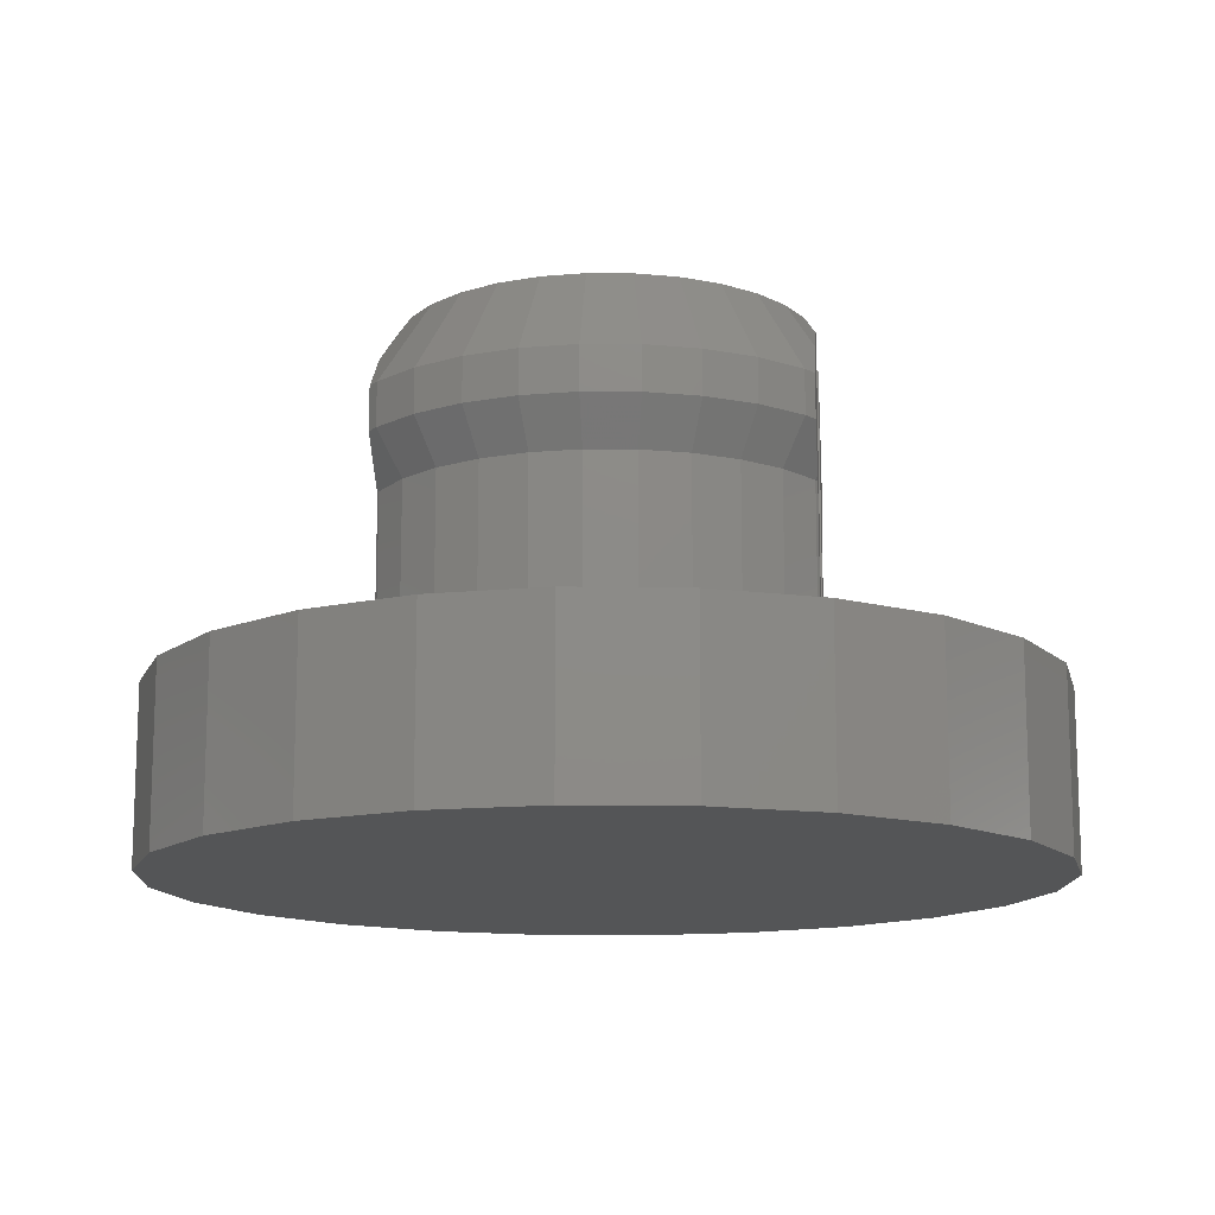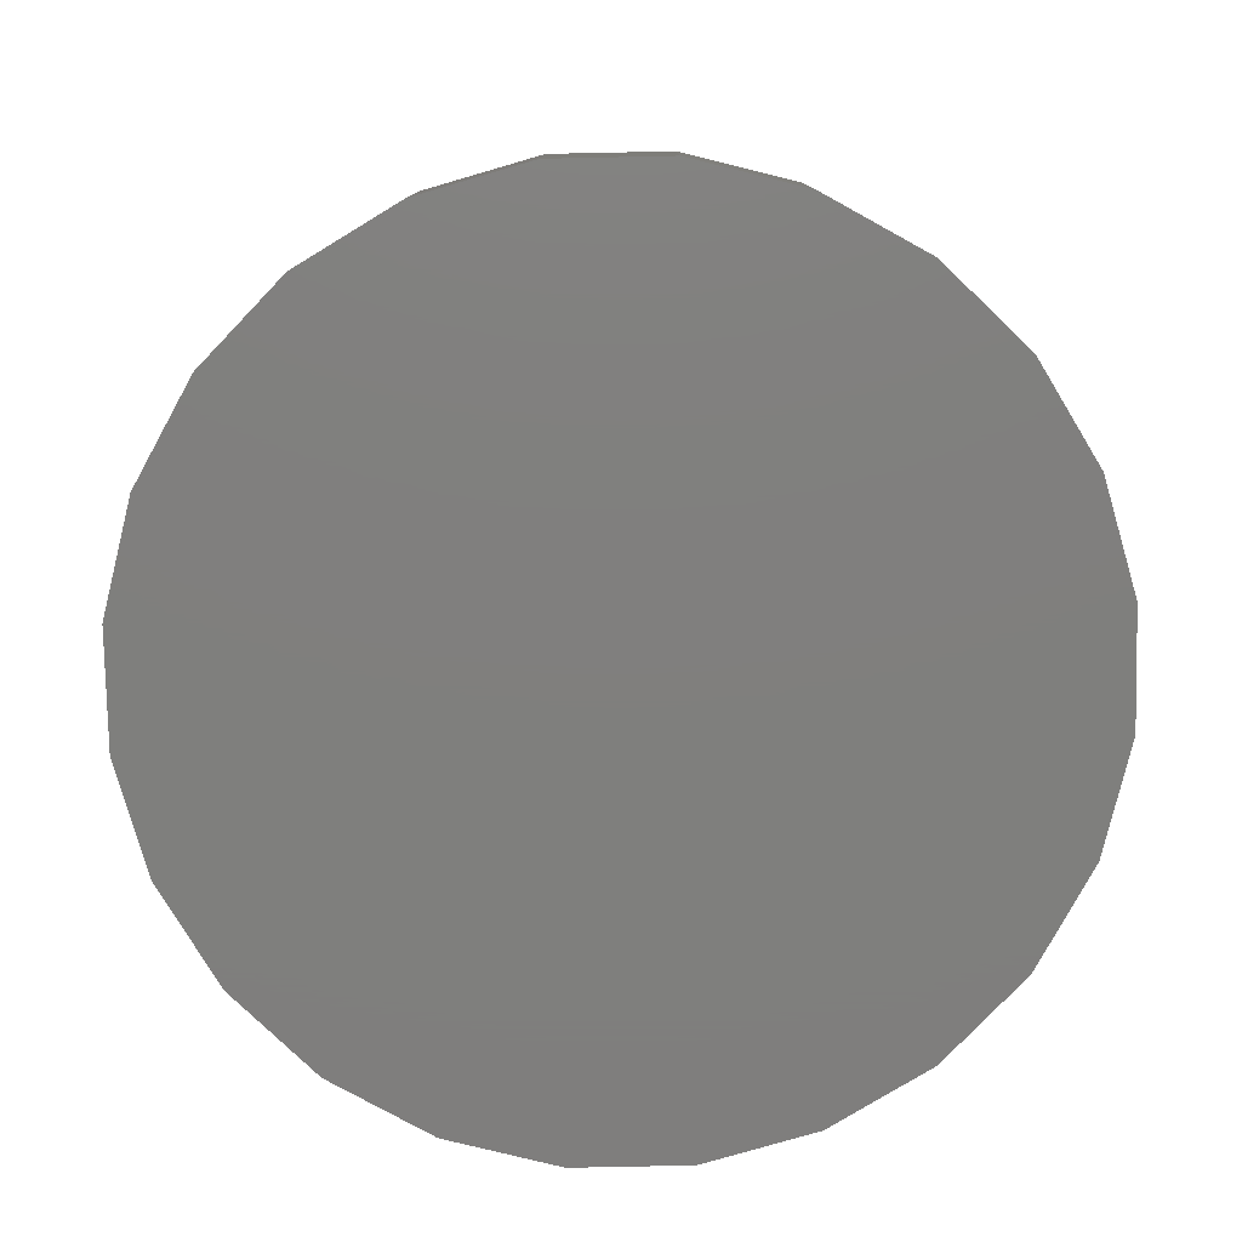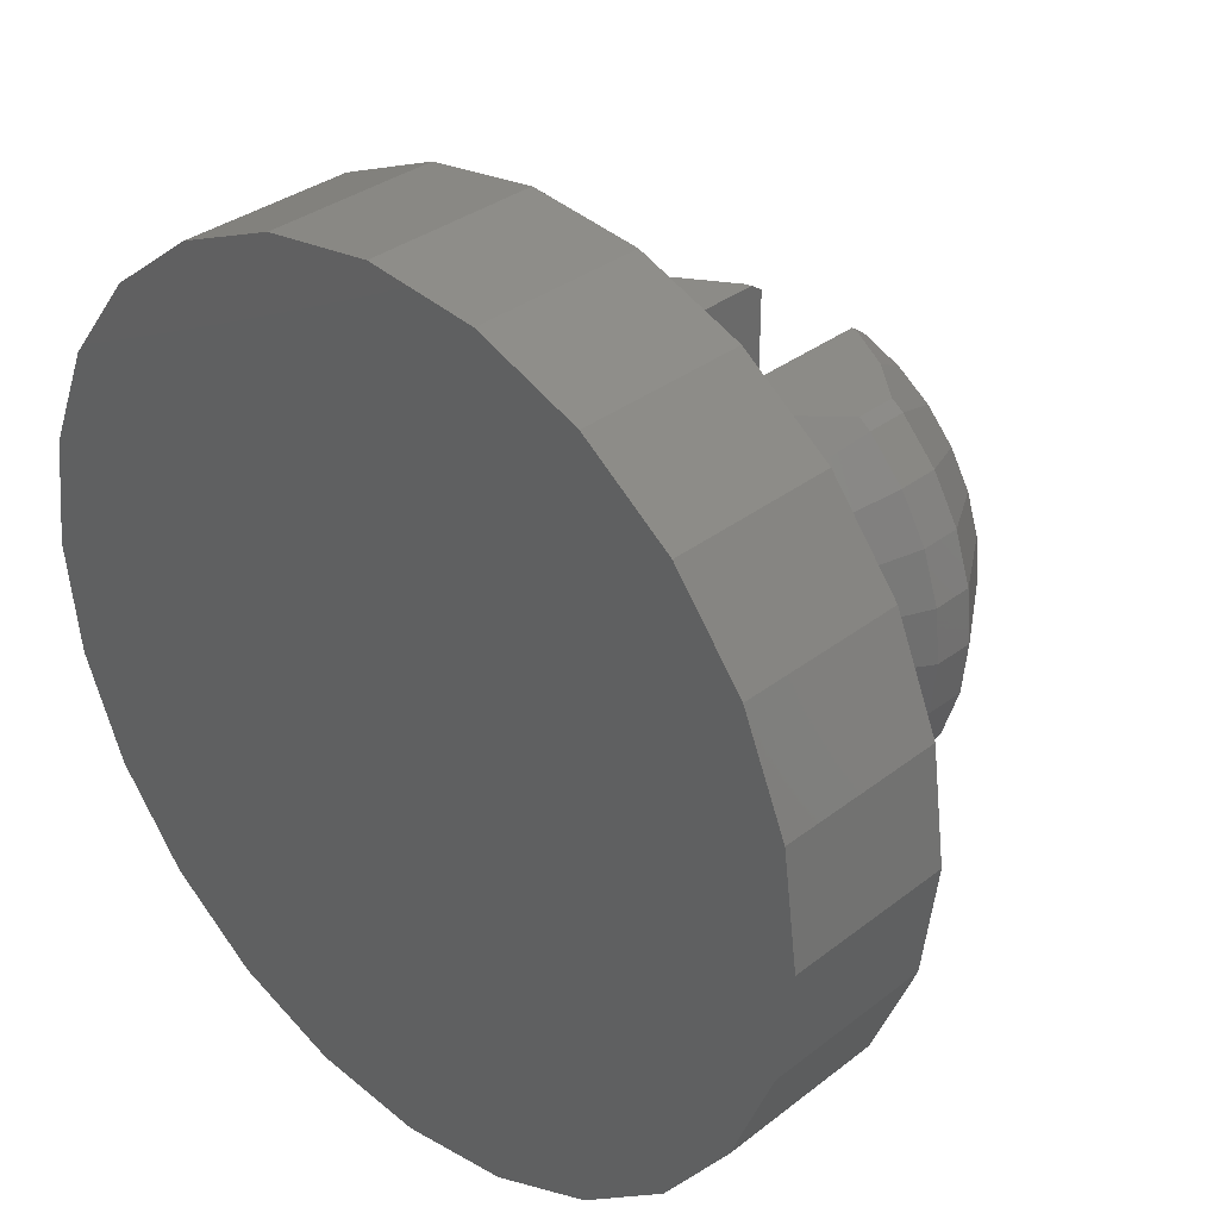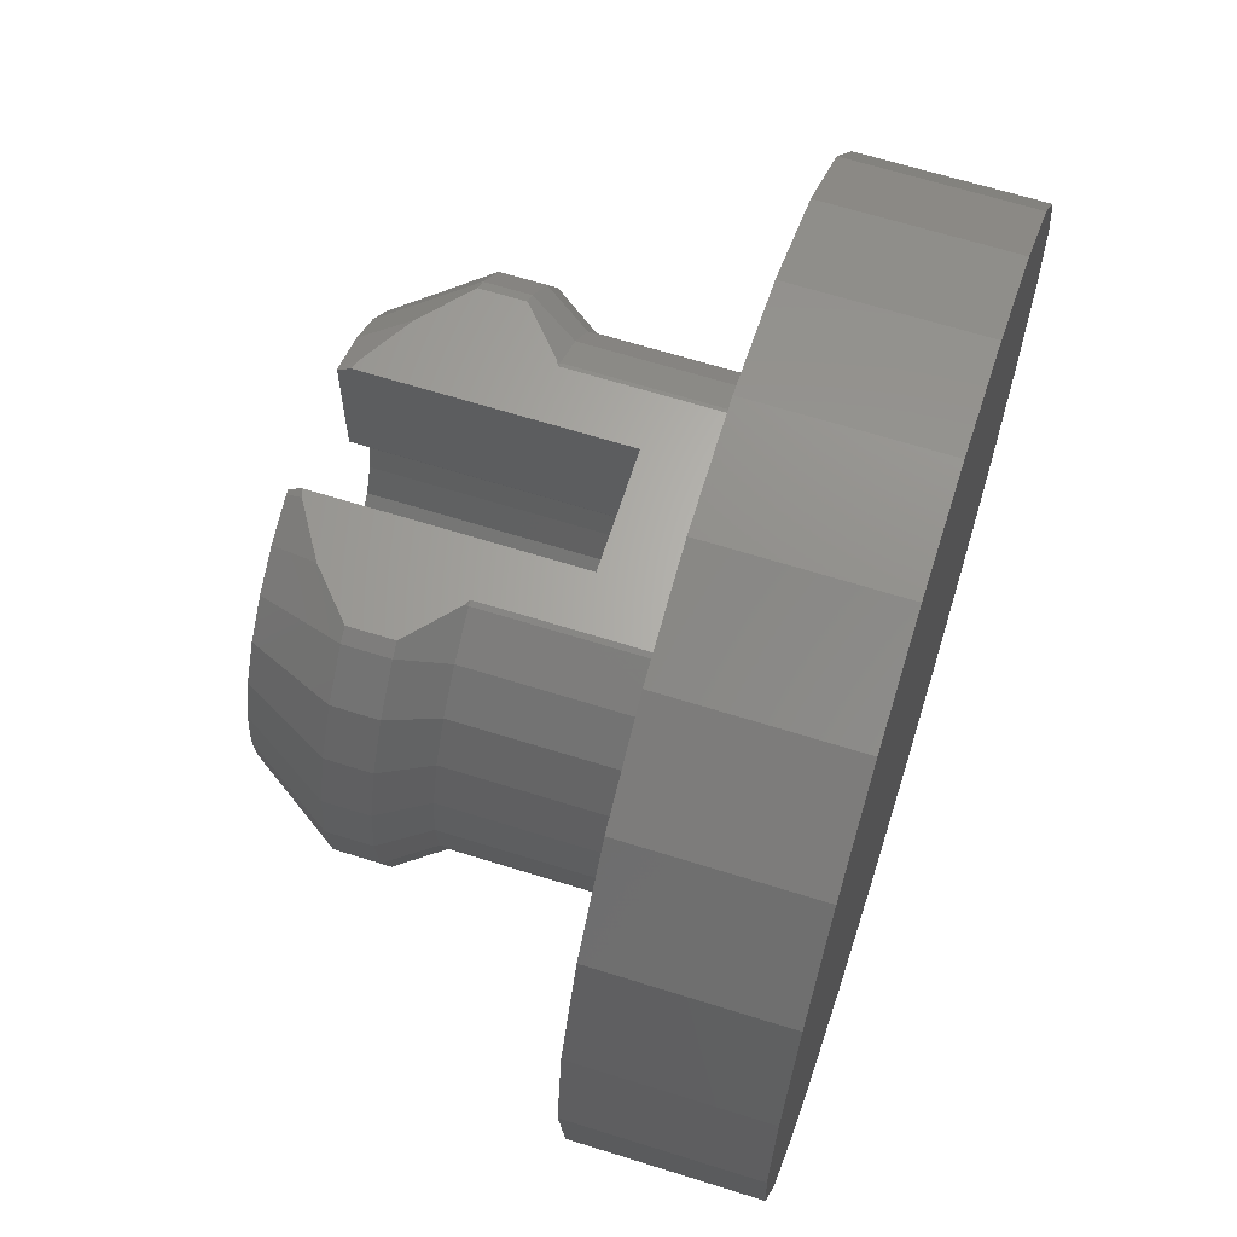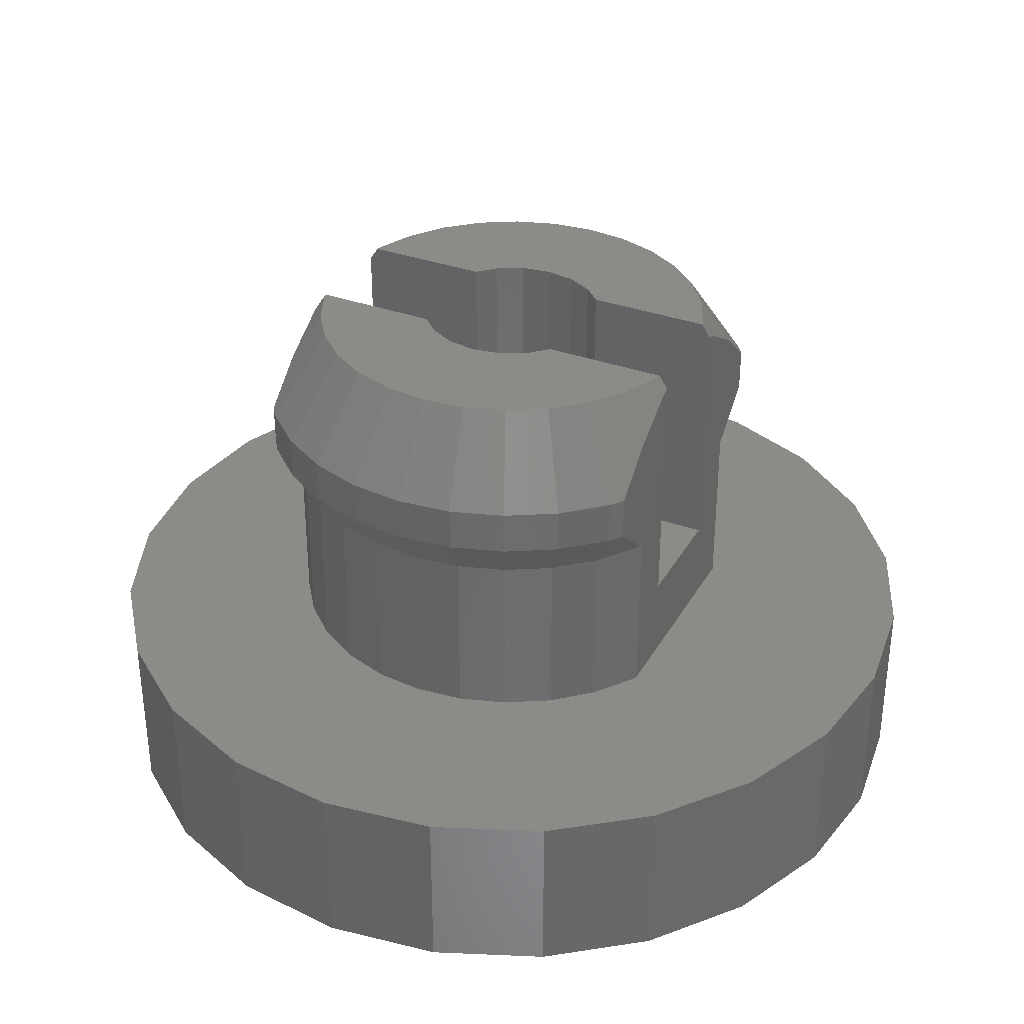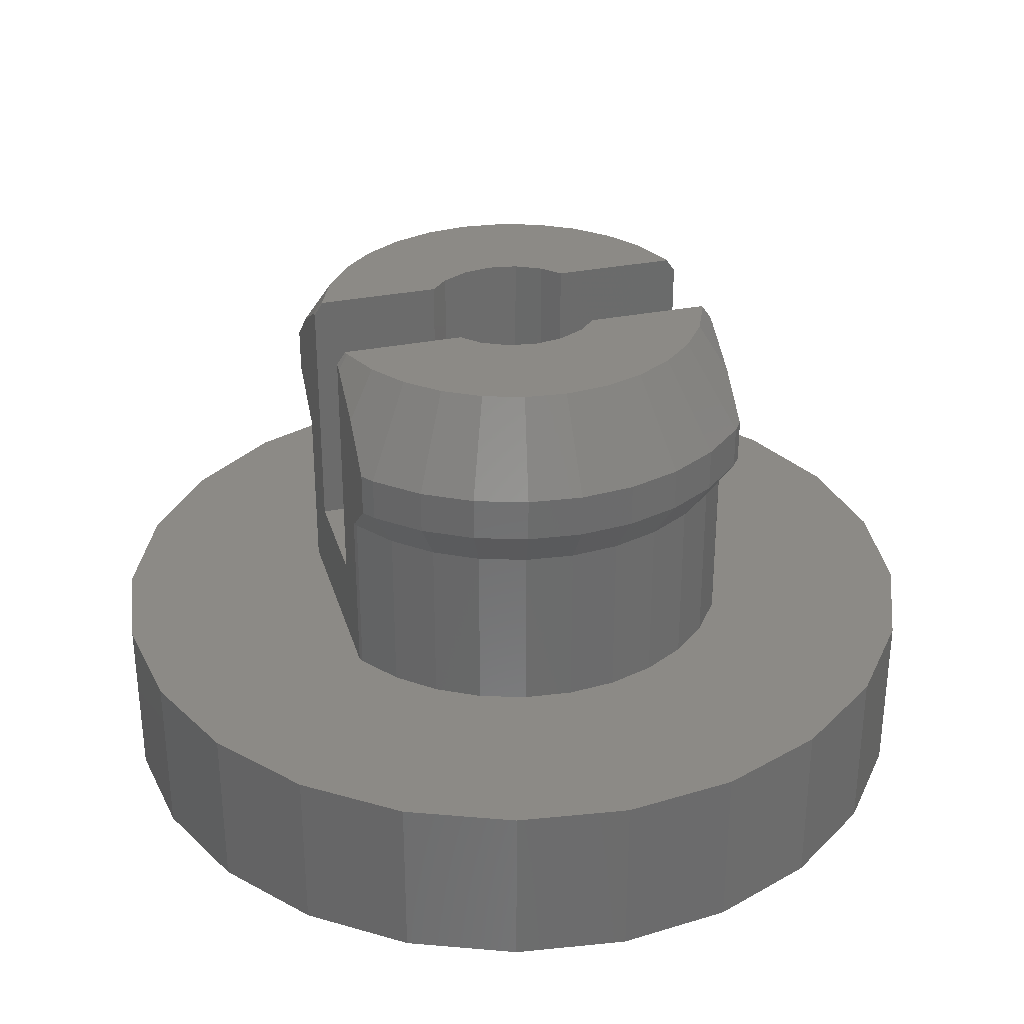
<metadata>
{"format":"stl","ext":"stl","renderer":"f3d","projection":"perspective","resolution":1024,"background":"white","views":[{"elev":-13.5,"azim":95.4,"up":"+Z"},{"elev":-79.2,"azim":23.7,"up":"+Z"},{"elev":33.5,"azim":-136.6,"up":"+Y"},{"elev":64.7,"azim":107.6,"up":"+Y"},{"elev":34.4,"azim":115.8,"up":"+Z"},{"elev":32.0,"azim":74.4,"up":"+Z"}]}
</metadata>
<code>
# stl→obj: 234 verts, 464 faces
v -7.5 0 0
v -7.244 1.941 0
v -7.244 -1.941 0
v -6.495 3.75 0
v -5.303 5.303 0
v -3.75 6.495 0
v -1.941 7.244 0
v 0 7.5 0
v 1.941 7.244 0
v 3.75 6.495 0
v 5.303 5.303 0
v 6.495 3.75 0
v 7.244 1.941 0
v 7.5 0 0
v 7.244 -1.941 0
v 6.495 -3.75 0
v 5.303 -5.303 0
v 3.75 -6.495 0
v 1.941 -7.244 0
v 0 -7.5 0
v -1.941 -7.244 0
v -3.75 -6.495 0
v -5.303 -5.303 0
v -6.495 -3.75 0
v -7.5 0 3
v -7.244 1.941 3
v -7.244 -1.941 3
v -6.495 -3.75 3
v -5.303 -5.303 3
v -3.75 -6.495 3
v -1.941 -7.244 3
v 0 -7.5 3
v 1.941 -7.244 3
v 3.75 -6.495 3
v 5.303 -5.303 3
v 6.495 -3.75 3
v 7.244 -1.941 3
v 7.5 0 3
v 7.244 1.941 3
v 6.495 3.75 3
v 5.303 5.303 3
v 3.75 6.495 3
v 1.941 7.244 3
v 0 7.5 3
v -1.941 7.244 3
v -3.75 6.495 3
v -5.303 5.303 3
v -6.495 3.75 3
v -2.677 -2.973 3
v 3.236 -2.351 3
v 2.677 -2.973 3
v 3.654 -1.627 3
v 3.913 0.8316 3
v 4 0 3
v -3.913 0.8316 3
v -3.654 1.627 3
v 1.919 -3.5 3
v -3.236 2.351 3
v -2.677 2.973 3
v 3.913 -0.8316 3
v -2 3.464 3
v 3.236 2.351 3
v 3.654 1.627 3
v 2 3.464 3
v 2.677 2.973 3
v -1.919 3.5 3
v 1.919 3.5 3
v 2 -3.464 3
v -1.919 -3.5 3
v -2 -3.464 3
v -3.236 -2.351 3
v -3.654 -1.627 3
v -3.913 -0.8316 3
v -4 0 3
v -4 0 6
v -3.913 -0.8316 6
v -3.654 -1.627 6
v -3.236 -2.351 6
v -2.677 -2.973 6
v -2 -3.464 6
v -1.919 -3.5 6
v -1 -3.5 4.5
v 1 -3.5 4.5
v -1 -3.5 8.773
v -2.021 -3.5 6.062
v 1.919 -3.5 6
v -1.137 -3.5 8.73
v -1.615 -3.5 8.437
v -2.021 -3.5 8.188
v -2.278 -3.5 7.96
v 1 -3.5 8.773
v 1.434 -3.5 8.548
v 1.137 -3.5 8.73
v -2.797 -3.5 6.75
v -2.797 -3.5 7.5
v 2.021 -3.5 8.188
v 2.797 -3.5 7.5
v 2.797 -3.5 6.75
v 2.433 -3.5 6.428
v 2.021 -3.5 6.062
v 1.973 -3.5 6.033
v 2 -3.464 6
v 2.677 -2.973 6
v 3.236 -2.351 6
v 3.654 -1.627 6
v 3.913 -0.8316 6
v 4 0 6
v 3.913 0.8316 6
v 3.654 1.627 6
v 3.236 2.351 6
v 2.677 2.973 6
v 2 3.464 6
v 1.919 3.5 6
v -2.021 3.5 8.188
v -1.434 3.5 8.548
v -2.797 3.5 7.5
v -1.137 3.5 8.73
v -1 3.5 8.773
v -1 3.5 4.5
v 1 3.5 4.5
v 1 3.5 8.773
v 1.137 3.5 8.73
v 1.615 3.5 8.437
v 2.021 3.5 8.188
v 2.278 3.5 7.96
v 2.797 3.5 7.5
v 2.021 3.5 6.062
v 2.797 3.5 6.75
v -2.797 3.5 6.75
v -2.433 3.5 6.428
v -1.919 3.5 6
v -1.973 3.5 6.033
v -2.021 3.5 6.062
v -2 3.464 6
v -2.677 2.973 6
v -3.236 2.351 6
v -3.654 1.627 6
v -3.913 0.8316 6
v -4.5 0 6.75
v -4.402 0.9356 6.75
v -4.402 -0.9356 6.75
v -4.111 -1.83 6.75
v -3.641 -2.645 6.75
v -3.011 -3.344 6.75
v -3.011 -3.344 7.5
v -2.342 -2.601 9
v -1.75 -3.031 9
v -1.082 -3.329 9
v -1 -3.482 8.8
v -1 -1.235 4.5
v -1 -1.235 9
v -1 -3.346 9
v -1.522 -0.4944 4.5
v -1.294 -0.9405 4.5
v 1 -1.235 4.5
v 1.294 -0.9405 4.5
v 1.522 -0.4944 4.5
v 1.6 0 4.5
v 1.522 0.4944 4.5
v 1.294 0.9405 4.5
v 1 1.235 4.5
v -1 1.235 4.5
v -1.294 0.9405 4.5
v -1.6 0 4.5
v -1.522 0.4944 4.5
v 1 -3.346 9
v 1 -1.235 9
v 1.082 -3.329 9
v 1.75 -3.031 9
v 3.011 -3.344 7.5
v 3.011 -3.344 6.75
v 3.641 -2.645 6.75
v 4.111 -1.83 6.75
v 4.402 -0.9356 6.75
v 4.5 0 6.75
v 4.402 0.9356 6.75
v 4.111 1.83 6.75
v 3.641 2.645 6.75
v 3.011 3.344 6.75
v -3.011 3.344 7.5
v -1.75 3.031 9
v -3.011 3.344 6.75
v 3.011 3.344 7.5
v 2.342 2.601 9
v 1.75 3.031 9
v 1.082 3.329 9
v 1 3.482 8.8
v 1 3.346 9
v 1 1.235 9
v -1 3.346 9
v -1 1.235 9
v -1.082 3.329 9
v -3.641 2.645 6.75
v -4.111 1.83 6.75
v -4.5 0 7.5
v -4.402 0.9356 7.5
v -4.111 1.83 7.5
v -4.402 -0.9356 7.5
v -4.111 -1.83 7.5
v -3.641 -2.645 7.5
v -2.832 -2.057 9
v -3.424 0.7277 9
v -3.5 0 9
v -3.424 -0.7277 9
v -3.197 -1.424 9
v -1.294 -0.9405 9
v -1.522 -0.4944 9
v -1.6 0 9
v -1.522 0.4944 9
v -1.294 0.9405 9
v -2.342 2.601 9
v -2.832 2.057 9
v -3.197 1.424 9
v 1.294 0.9405 9
v 1.522 0.4944 9
v 1.6 0 9
v 1.522 -0.4944 9
v 1.294 -0.9405 9
v 2.342 -2.601 9
v 2.832 -2.057 9
v 3.197 -1.424 9
v 3.424 -0.7277 9
v 3.5 0 9
v 3.424 0.7277 9
v 3.197 1.424 9
v 2.832 2.057 9
v 3.641 -2.645 7.5
v 4.111 -1.83 7.5
v 4.402 -0.9356 7.5
v 4.5 0 7.5
v 4.402 0.9356 7.5
v 4.111 1.83 7.5
v 3.641 2.645 7.5
v -3.641 2.645 7.5
f 1 2 3
f 3 2 4
f 3 4 5
f 3 5 6
f 3 6 7
f 3 7 8
f 3 8 9
f 3 9 10
f 3 10 11
f 3 11 12
f 3 12 13
f 3 13 14
f 3 14 15
f 3 15 16
f 3 16 17
f 3 17 18
f 3 18 19
f 3 19 20
f 3 20 21
f 3 21 22
f 3 22 23
f 3 23 24
f 1 25 2
f 2 25 26
f 1 3 25
f 25 3 27
f 3 24 27
f 27 24 28
f 24 23 28
f 28 23 29
f 29 23 22
f 30 29 22
f 30 22 21
f 31 30 21
f 31 21 20
f 32 31 20
f 32 20 19
f 33 32 19
f 33 19 18
f 34 33 18
f 34 18 17
f 35 34 17
f 35 17 16
f 36 35 16
f 36 16 15
f 37 36 15
f 37 15 14
f 38 37 14
f 14 13 39
f 38 14 39
f 13 12 40
f 39 13 40
f 12 11 41
f 40 12 41
f 10 42 11
f 11 42 41
f 9 43 10
f 10 43 42
f 8 44 9
f 9 44 43
f 7 45 8
f 8 45 44
f 6 46 7
f 7 46 45
f 5 47 6
f 6 47 46
f 4 48 5
f 5 48 47
f 2 26 4
f 4 26 48
f 26 25 27
f 29 26 28
f 28 26 27
f 30 26 29
f 31 26 30
f 32 26 31
f 49 26 32
f 50 51 36
f 52 50 36
f 53 54 38
f 43 26 42
f 44 26 43
f 45 26 44
f 46 26 45
f 47 26 46
f 48 26 47
f 55 56 26
f 57 33 34
f 58 59 26
f 60 52 37
f 59 61 26
f 62 63 39
f 64 65 40
f 42 26 61
f 42 66 41
f 42 61 66
f 41 67 40
f 67 64 40
f 40 65 39
f 65 62 39
f 39 63 38
f 63 53 38
f 38 54 37
f 56 58 26
f 54 60 37
f 66 67 41
f 37 52 36
f 36 51 35
f 51 68 35
f 35 68 34
f 68 57 34
f 33 69 32
f 69 70 32
f 70 49 32
f 71 26 49
f 71 72 26
f 73 26 72
f 73 74 26
f 74 55 26
f 57 69 33
f 74 73 75
f 75 73 76
f 73 72 76
f 76 72 77
f 72 71 77
f 77 71 78
f 71 49 78
f 78 49 79
f 79 49 70
f 80 79 70
f 80 70 69
f 81 80 69
f 82 81 69
f 83 82 57
f 81 84 85
f 82 84 81
f 86 83 57
f 57 82 69
f 87 85 84
f 88 85 87
f 89 85 88
f 90 85 89
f 91 92 93
f 94 90 95
f 94 85 90
f 91 96 92
f 91 97 96
f 91 98 97
f 91 99 98
f 91 100 99
f 91 101 100
f 91 86 101
f 91 83 86
f 86 57 68
f 102 86 68
f 102 68 51
f 103 102 51
f 103 51 50
f 104 103 50
f 104 50 52
f 105 104 52
f 105 52 60
f 106 105 60
f 106 60 54
f 107 106 54
f 54 53 108
f 107 54 108
f 53 63 109
f 108 53 109
f 63 62 110
f 109 63 110
f 62 65 111
f 110 62 111
f 64 112 65
f 65 112 111
f 67 113 64
f 64 113 112
f 114 115 116
f 116 115 117
f 116 117 118
f 116 118 119
f 120 121 122
f 120 122 123
f 120 123 124
f 120 124 125
f 120 125 126
f 127 126 128
f 113 126 127
f 120 126 113
f 129 116 130
f 120 67 119
f 119 67 66
f 119 66 131
f 119 131 116
f 131 132 116
f 132 133 116
f 133 130 116
f 67 120 113
f 61 134 66
f 66 134 131
f 59 135 61
f 61 135 134
f 58 136 59
f 59 136 135
f 56 137 58
f 58 137 136
f 55 138 56
f 56 138 137
f 74 75 55
f 55 75 138
f 75 139 140
f 76 139 75
f 75 140 138
f 141 139 76
f 77 141 76
f 142 141 77
f 78 142 77
f 143 142 78
f 79 143 78
f 144 143 79
f 80 144 79
f 94 144 80
f 85 94 80
f 81 85 80
f 145 144 94
f 95 145 94
f 146 145 95
f 90 146 95
f 147 146 90
f 89 147 90
f 147 89 88
f 148 147 88
f 87 148 88
f 148 87 84
f 149 148 84
f 150 151 152
f 84 150 149
f 149 150 152
f 82 150 84
f 153 154 150
f 83 153 150
f 82 83 150
f 155 153 83
f 156 153 155
f 157 153 156
f 158 153 157
f 159 153 158
f 160 153 159
f 161 153 160
f 120 153 161
f 162 153 120
f 119 162 120
f 163 153 162
f 164 153 165
f 163 165 153
f 166 167 91
f 91 167 155
f 91 155 83
f 166 91 93
f 168 166 93
f 92 168 93
f 169 168 92
f 96 169 92
f 170 169 96
f 97 170 96
f 97 98 171
f 170 97 171
f 98 99 103
f 171 98 103
f 100 102 103
f 99 100 103
f 100 101 102
f 101 86 102
f 171 103 104
f 172 171 104
f 172 104 105
f 173 172 105
f 173 105 106
f 173 106 174
f 174 106 107
f 174 107 175
f 107 108 175
f 108 109 176
f 175 108 176
f 109 110 177
f 176 109 177
f 110 111 178
f 177 110 178
f 111 112 179
f 178 111 179
f 112 113 127
f 112 127 179
f 179 127 128
f 180 181 116
f 116 181 114
f 182 180 129
f 129 180 116
f 182 129 135
f 135 129 130
f 135 130 134
f 134 130 133
f 134 133 132
f 131 134 132
f 128 126 179
f 179 126 183
f 125 184 126
f 126 184 183
f 185 184 124
f 124 184 125
f 124 123 185
f 186 185 122
f 122 185 123
f 187 186 121
f 121 186 122
f 188 187 189
f 189 187 121
f 189 121 120
f 189 120 161
f 119 118 190
f 162 119 191
f 191 119 190
f 117 192 118
f 118 192 190
f 117 115 192
f 114 181 115
f 115 181 192
f 135 136 182
f 136 137 193
f 136 193 182
f 138 194 137
f 137 194 193
f 138 140 194
f 139 195 140
f 140 195 196
f 140 196 194
f 194 196 197
f 139 141 195
f 195 141 198
f 141 142 198
f 198 142 199
f 142 143 199
f 199 143 200
f 143 144 200
f 200 144 145
f 201 200 145
f 201 145 146
f 202 203 204
f 201 202 205
f 205 202 204
f 146 202 201
f 147 202 146
f 148 202 147
f 152 202 148
f 151 202 152
f 206 202 151
f 207 202 206
f 208 202 207
f 209 202 208
f 210 202 209
f 191 202 210
f 190 202 191
f 192 202 190
f 181 202 192
f 211 202 181
f 212 202 211
f 213 202 212
f 152 148 149
f 151 150 206
f 206 150 154
f 207 206 154
f 153 207 154
f 208 207 153
f 164 208 153
f 165 209 208
f 164 165 208
f 163 210 209
f 165 163 209
f 162 191 210
f 163 162 210
f 160 214 189
f 161 160 189
f 215 214 159
f 159 214 160
f 216 215 158
f 158 215 159
f 216 158 217
f 217 158 157
f 217 157 218
f 218 157 156
f 218 156 167
f 167 156 155
f 167 166 168
f 219 167 169
f 169 167 168
f 220 167 219
f 221 167 220
f 222 167 221
f 223 167 222
f 224 167 223
f 218 167 224
f 217 218 225
f 216 217 226
f 215 216 184
f 214 215 185
f 188 189 186
f 186 214 185
f 185 215 184
f 184 216 226
f 226 217 225
f 225 218 224
f 189 214 186
f 219 169 170
f 227 219 170
f 170 171 172
f 227 170 172
f 227 172 173
f 228 227 173
f 228 173 174
f 229 228 174
f 229 174 175
f 230 229 175
f 175 176 231
f 230 175 231
f 176 177 232
f 231 176 232
f 177 178 233
f 232 177 233
f 178 179 183
f 233 178 183
f 181 180 211
f 180 234 211
f 193 234 182
f 182 234 180
f 183 226 233
f 183 184 226
f 187 188 186
f 194 197 193
f 193 197 234
f 196 195 202
f 197 196 213
f 213 196 202
f 202 195 203
f 203 195 198
f 234 197 212
f 212 197 213
f 203 198 204
f 204 198 199
f 204 199 205
f 205 199 200
f 205 200 201
f 211 234 212
f 233 226 225
f 233 225 232
f 232 225 224
f 232 224 231
f 231 224 223
f 231 223 230
f 223 222 230
f 230 222 229
f 222 221 229
f 229 221 228
f 221 220 228
f 228 220 227
f 220 219 227

</code>
